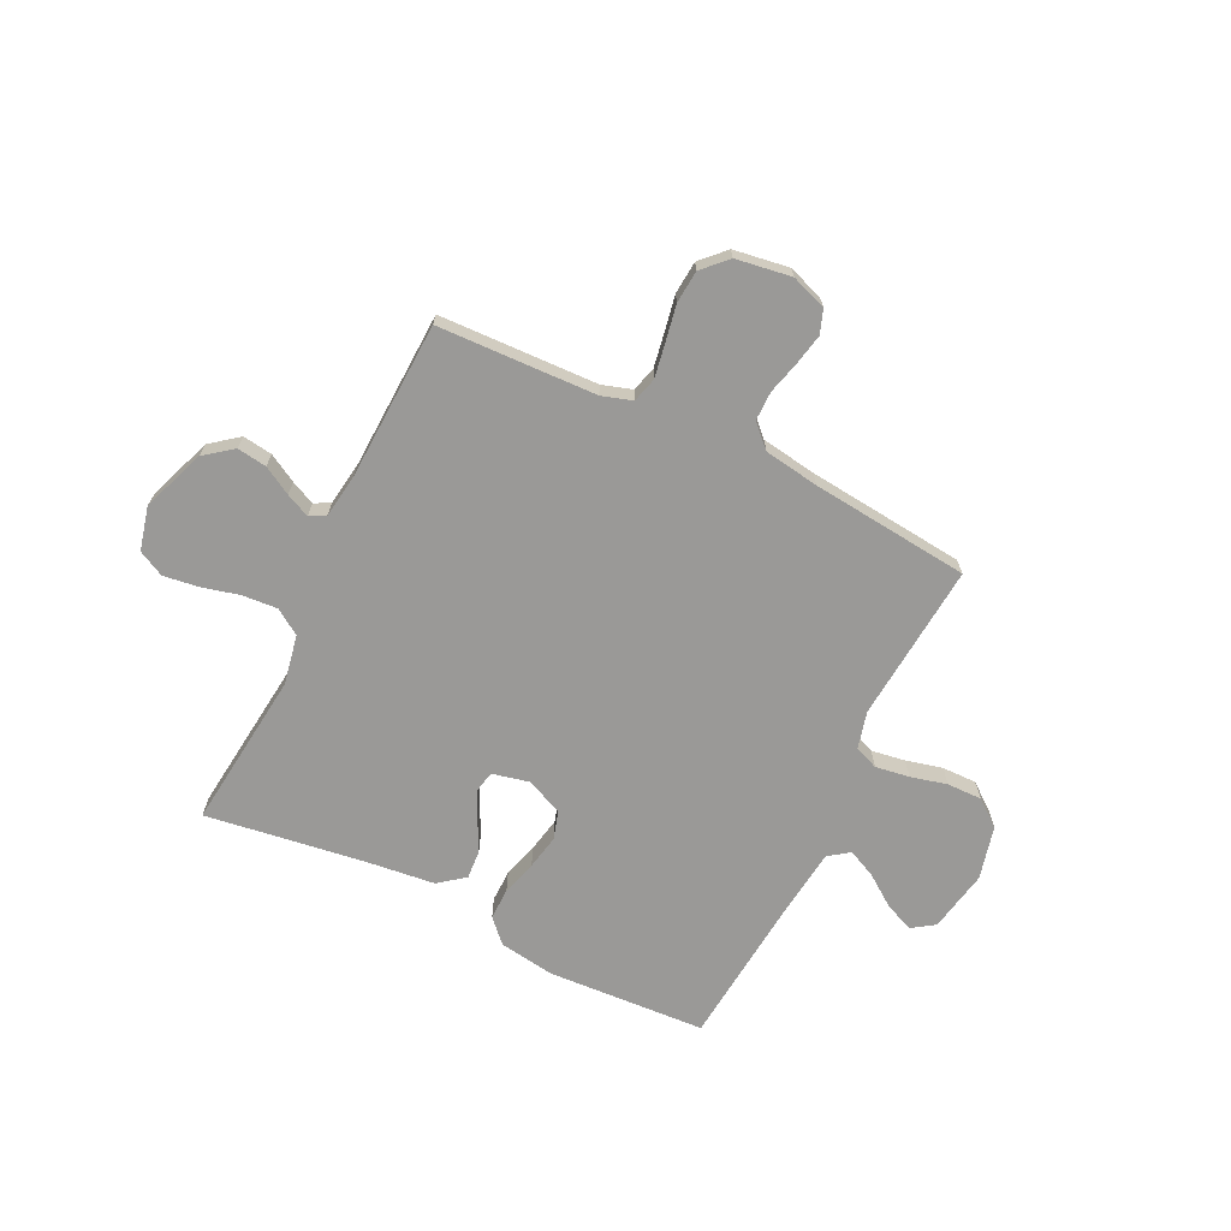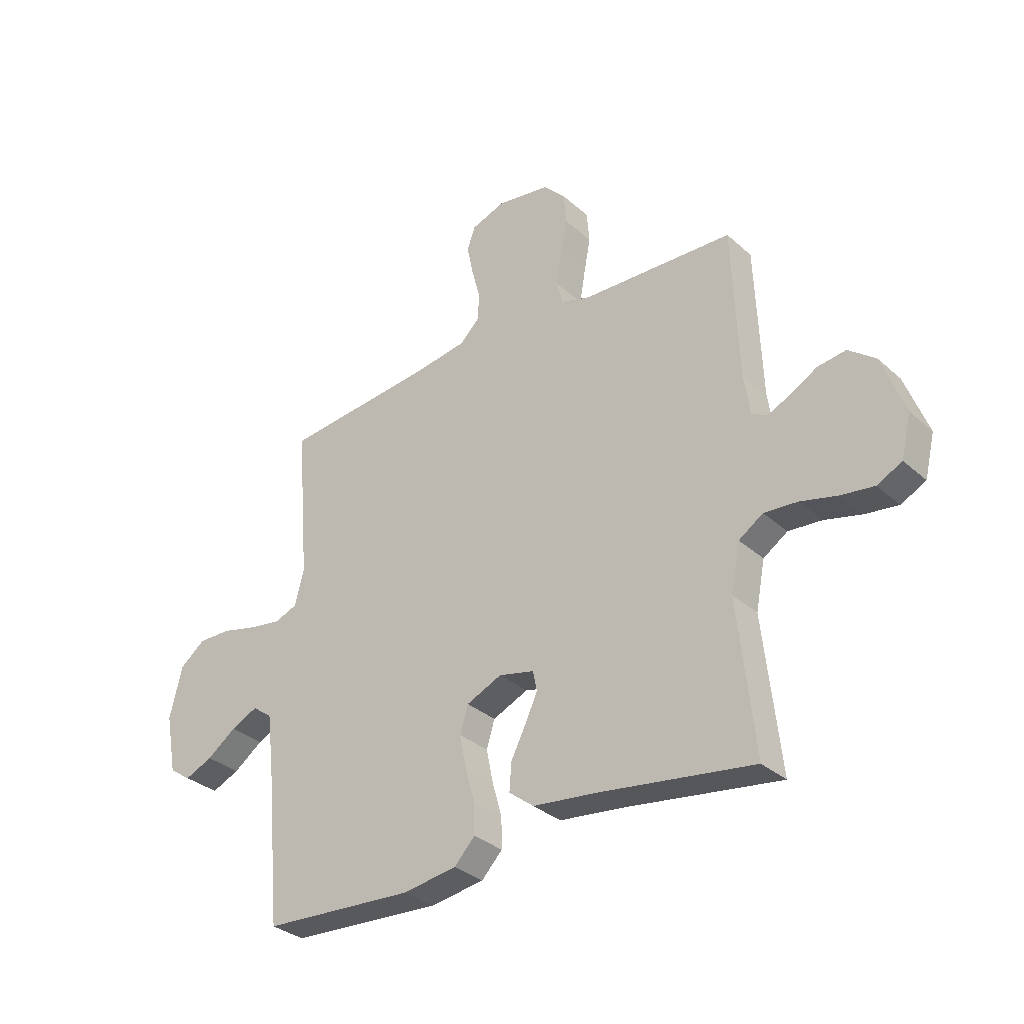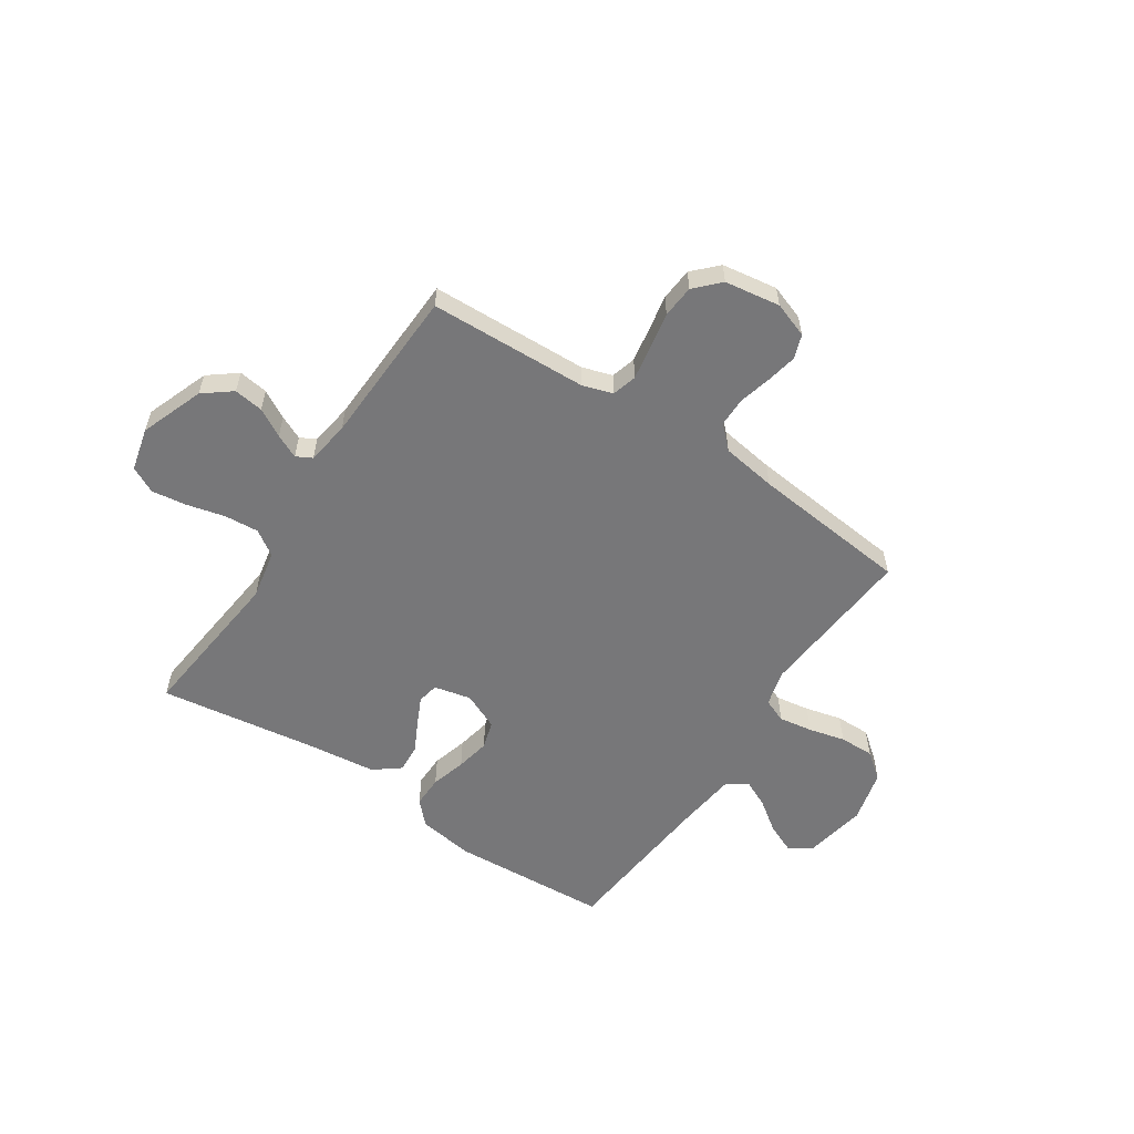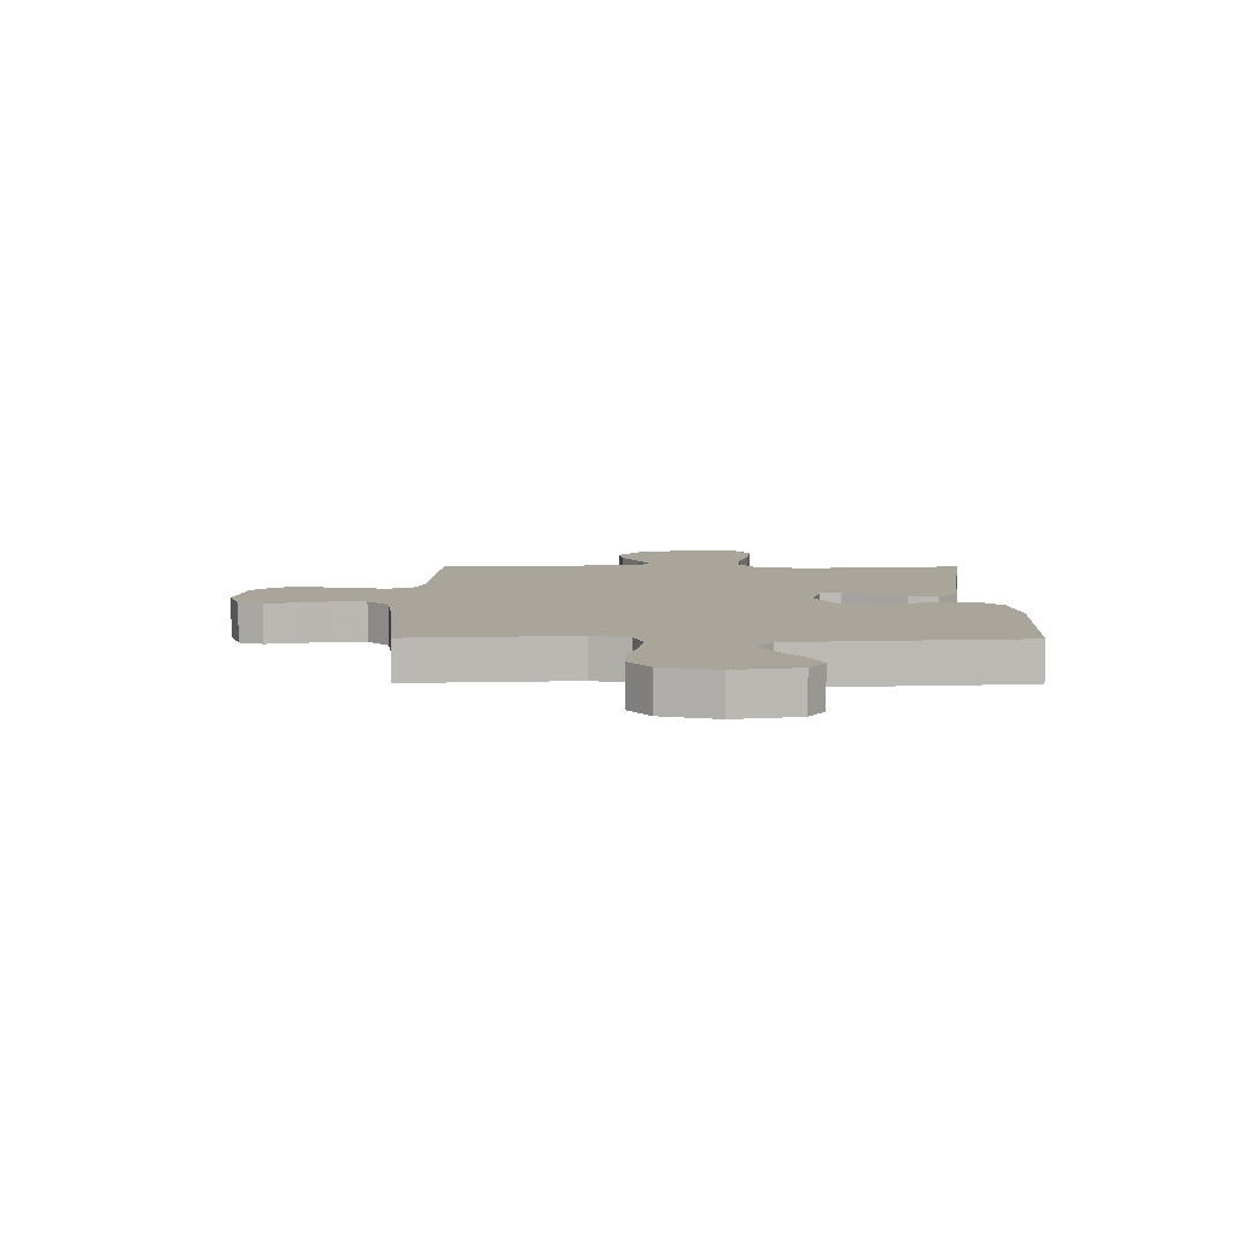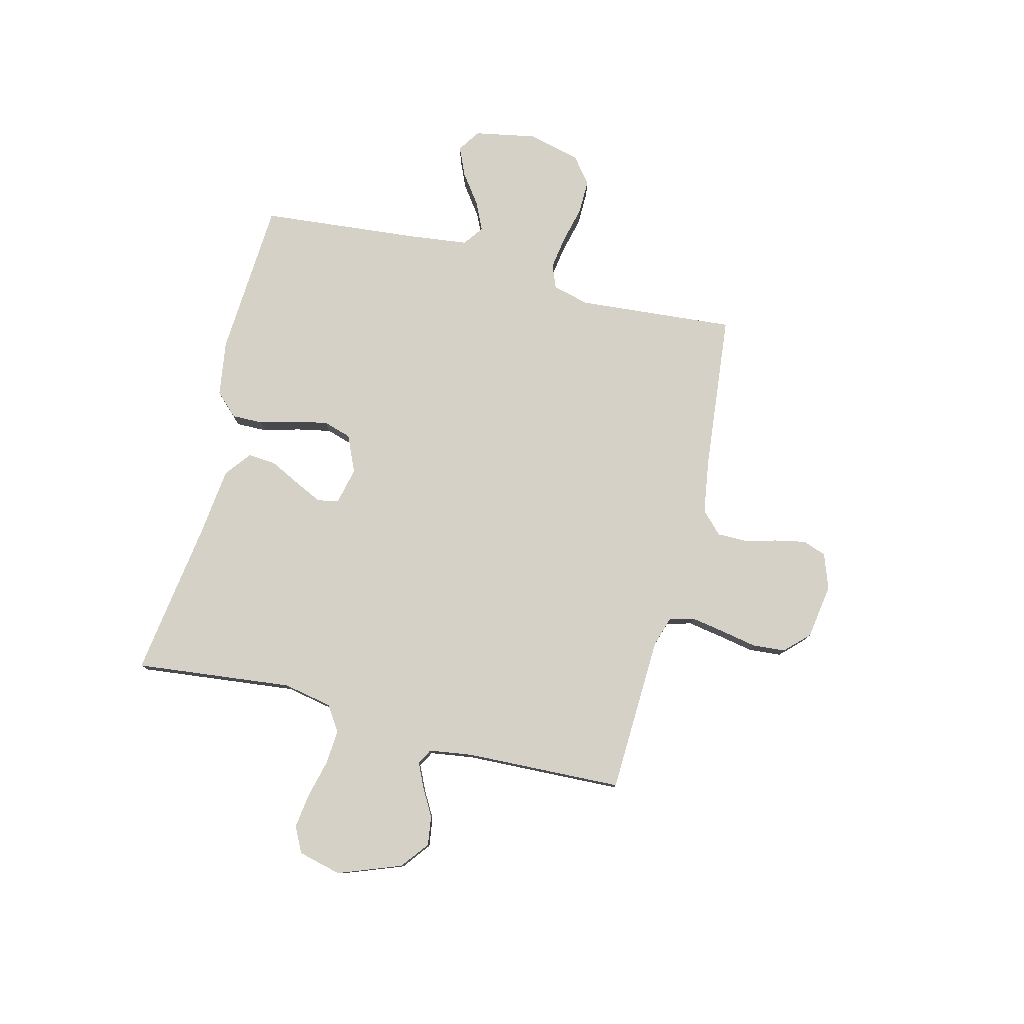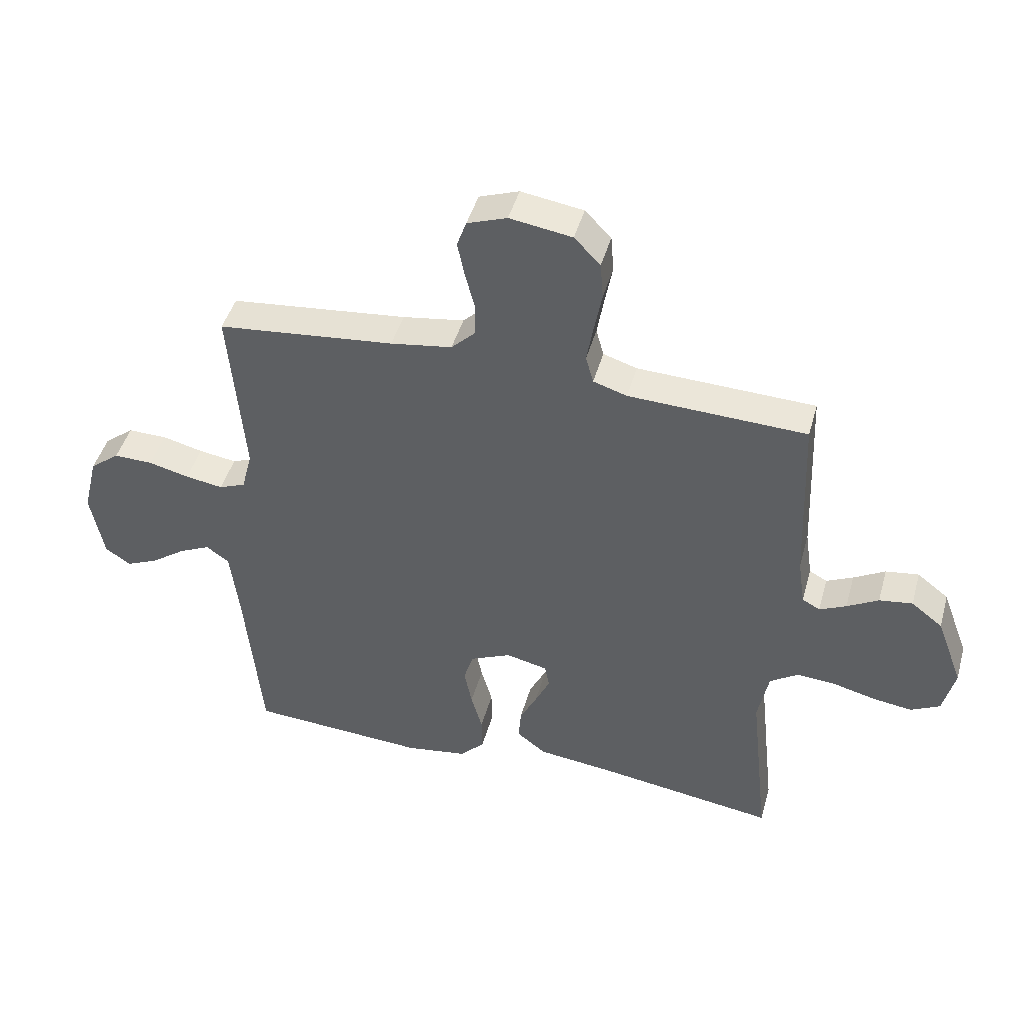
<metadata>
{"format":"obj","ext":"obj","renderer":"f3d","projection":"perspective","resolution":1024,"background":"white","views":[{"elev":-68.9,"azim":-26.0,"up":"+Y"},{"elev":-32.2,"azim":-140.9,"up":"+Z"},{"elev":-57.2,"azim":-33.5,"up":"+Y"},{"elev":7.6,"azim":90.5,"up":"+Y"},{"elev":78.7,"azim":-75.9,"up":"+Y"},{"elev":45.0,"azim":-164.6,"up":"+Z"}]}
</metadata>
<code>
v 0.5 0.07 0.5
v 0.475 0.07 0.2
v 0.493 0.07 0.13
v 0.538 0.07 0.112
v 0.602 0.07 0.122
v 0.671 0.07 0.139
v 0.737 0.07 0.14
v 0.787 0.07 0.101
v 0.812 0.07 0
v 0.79 0.07 -0.117
v 0.747 0.07 -0.146
v 0.692 0.07 -0.122
v 0.634 0.07 -0.08
v 0.581 0.07 -0.055
v 0.542 0.07 -0.083
v 0.528 0.07 -0.2
v 0.5 0.07 -0.5
v 0.2 0.07 -0.518
v 0.094 0.07 -0.502
v 0.053 0.07 -0.459
v 0.054 0.07 -0.399
v 0.073 0.07 -0.332
v 0.086 0.07 -0.267
v 0.07 0.07 -0.214
v 0 0.07 -0.183
v -0.07 0.07 -0.199
v -0.078 0.07 -0.239
v -0.053 0.07 -0.292
v -0.024 0.07 -0.35
v -0.02 0.07 -0.404
v -0.069 0.07 -0.442
v -0.2 0.07 -0.457
v -0.5 0.07 -0.5
v -0.467 0.07 -0.2
v -0.485 0.07 -0.107
v -0.533 0.07 -0.075
v -0.599 0.07 -0.08
v -0.671 0.07 -0.098
v -0.737 0.07 -0.107
v -0.786 0.07 -0.082
v -0.806 0.07 0
v -0.761 0.07 0.12
v -0.708 0.07 0.161
v -0.652 0.07 0.153
v -0.599 0.07 0.123
v -0.554 0.07 0.102
v -0.524 0.07 0.118
v -0.512 0.07 0.2
v -0.5 0.07 0.5
v -0.2 0.07 0.511
v -0.143 0.07 0.529
v -0.13 0.07 0.576
v -0.141 0.07 0.64
v -0.154 0.07 0.709
v -0.149 0.07 0.771
v -0.105 0.07 0.816
v 0 0.07 0.832
v 0.067 0.07 0.808
v 0.083 0.07 0.763
v 0.071 0.07 0.704
v 0.055 0.07 0.643
v 0.055 0.07 0.587
v 0.096 0.07 0.547
v 0.2 0.07 0.531
v 0.5 0 0.5
v 0.475 0 0.2
v 0.493 0 0.13
v 0.538 0 0.112
v 0.602 0 0.122
v 0.671 0 0.139
v 0.737 0 0.14
v 0.787 0 0.101
v 0.812 0 0
v 0.79 0 -0.117
v 0.747 0 -0.146
v 0.692 0 -0.122
v 0.634 0 -0.08
v 0.581 0 -0.055
v 0.542 0 -0.083
v 0.528 0 -0.2
v 0.5 0 -0.5
v 0.2 0 -0.518
v 0.094 0 -0.502
v 0.053 0 -0.459
v 0.054 0 -0.399
v 0.073 0 -0.332
v 0.086 0 -0.267
v 0.07 0 -0.214
v 0 0 -0.183
v -0.07 0 -0.199
v -0.078 0 -0.239
v -0.053 0 -0.292
v -0.024 0 -0.35
v -0.02 0 -0.404
v -0.069 0 -0.442
v -0.2 0 -0.457
v -0.5 0 -0.5
v -0.467 0 -0.2
v -0.485 0 -0.107
v -0.533 0 -0.075
v -0.599 0 -0.08
v -0.671 0 -0.098
v -0.737 0 -0.107
v -0.786 0 -0.082
v -0.806 0 0
v -0.761 0 0.12
v -0.708 0 0.161
v -0.652 0 0.153
v -0.599 0 0.123
v -0.554 0 0.102
v -0.524 0 0.118
v -0.512 0 0.2
v -0.5 0 0.5
v -0.2 0 0.511
v -0.143 0 0.529
v -0.13 0 0.576
v -0.141 0 0.64
v -0.154 0 0.709
v -0.149 0 0.771
v -0.105 0 0.816
v 0 0 0.832
v 0.067 0 0.808
v 0.083 0 0.763
v 0.071 0 0.704
v 0.055 0 0.643
v 0.055 0 0.587
v 0.096 0 0.547
v 0.2 0 0.531
f 58 59 60 61
f 56 57 58 61
f 56 61 62
f 53 54 55 56
f 52 53 56 62
f 51 52 62 63
f 48 49 50
f 47 48 50 51
f 42 43 44 45
f 42 45 46
f 41 42 46
f 40 41 46
f 37 38 39 40
f 36 37 40 46
f 35 36 46 47
f 32 33 34
f 28 29 30 31
f 27 28 31 32
f 26 27 32 34
f 19 20 21 22
f 19 22 23
f 16 17 18 19
f 15 16 19 23
f 14 15 23 24
f 10 11 12 13
f 10 13 14
f 9 10 14
f 8 9 14
f 5 6 7 8
f 4 5 8 14
f 3 4 14 24
f 64 1 2
f 25 26 34 35
f 25 35 47 51
f 25 51 63 64
f 24 25 64
f 2 3 24 64
f 125 124 123 122
f 125 122 121 120
f 126 125 120
f 120 119 118 117
f 126 120 117 116
f 127 126 116 115
f 114 113 112
f 115 114 112 111
f 109 108 107 106
f 110 109 106
f 110 106 105
f 110 105 104
f 104 103 102 101
f 110 104 101 100
f 111 110 100 99
f 98 97 96
f 95 94 93 92
f 96 95 92 91
f 98 96 91 90
f 86 85 84 83
f 87 86 83
f 83 82 81 80
f 87 83 80 79
f 88 87 79 78
f 77 76 75 74
f 78 77 74
f 78 74 73
f 78 73 72
f 72 71 70 69
f 78 72 69 68
f 88 78 68 67
f 66 65 128
f 99 98 90 89
f 115 111 99 89
f 128 127 115 89
f 128 89 88
f 128 88 67 66
f 1 65 66 2
f 2 66 67 3
f 3 67 68 4
f 4 68 69 5
f 5 69 70 6
f 6 70 71 7
f 7 71 72 8
f 8 72 73 9
f 9 73 74 10
f 10 74 75 11
f 11 75 76 12
f 12 76 77 13
f 13 77 78 14
f 14 78 79 15
f 15 79 80 16
f 16 80 81 17
f 17 81 82 18
f 18 82 83 19
f 19 83 84 20
f 20 84 85 21
f 21 85 86 22
f 22 86 87 23
f 23 87 88 24
f 24 88 89 25
f 25 89 90 26
f 26 90 91 27
f 27 91 92 28
f 28 92 93 29
f 29 93 94 30
f 30 94 95 31
f 31 95 96 32
f 32 96 97 33
f 33 97 98 34
f 34 98 99 35
f 35 99 100 36
f 36 100 101 37
f 37 101 102 38
f 38 102 103 39
f 39 103 104 40
f 40 104 105 41
f 41 105 106 42
f 42 106 107 43
f 43 107 108 44
f 44 108 109 45
f 45 109 110 46
f 46 110 111 47
f 47 111 112 48
f 48 112 113 49
f 49 113 114 50
f 50 114 115 51
f 51 115 116 52
f 52 116 117 53
f 53 117 118 54
f 54 118 119 55
f 55 119 120 56
f 56 120 121 57
f 57 121 122 58
f 58 122 123 59
f 59 123 124 60
f 60 124 125 61
f 61 125 126 62
f 62 126 127 63
f 63 127 128 64
f 64 128 65 1

</code>
